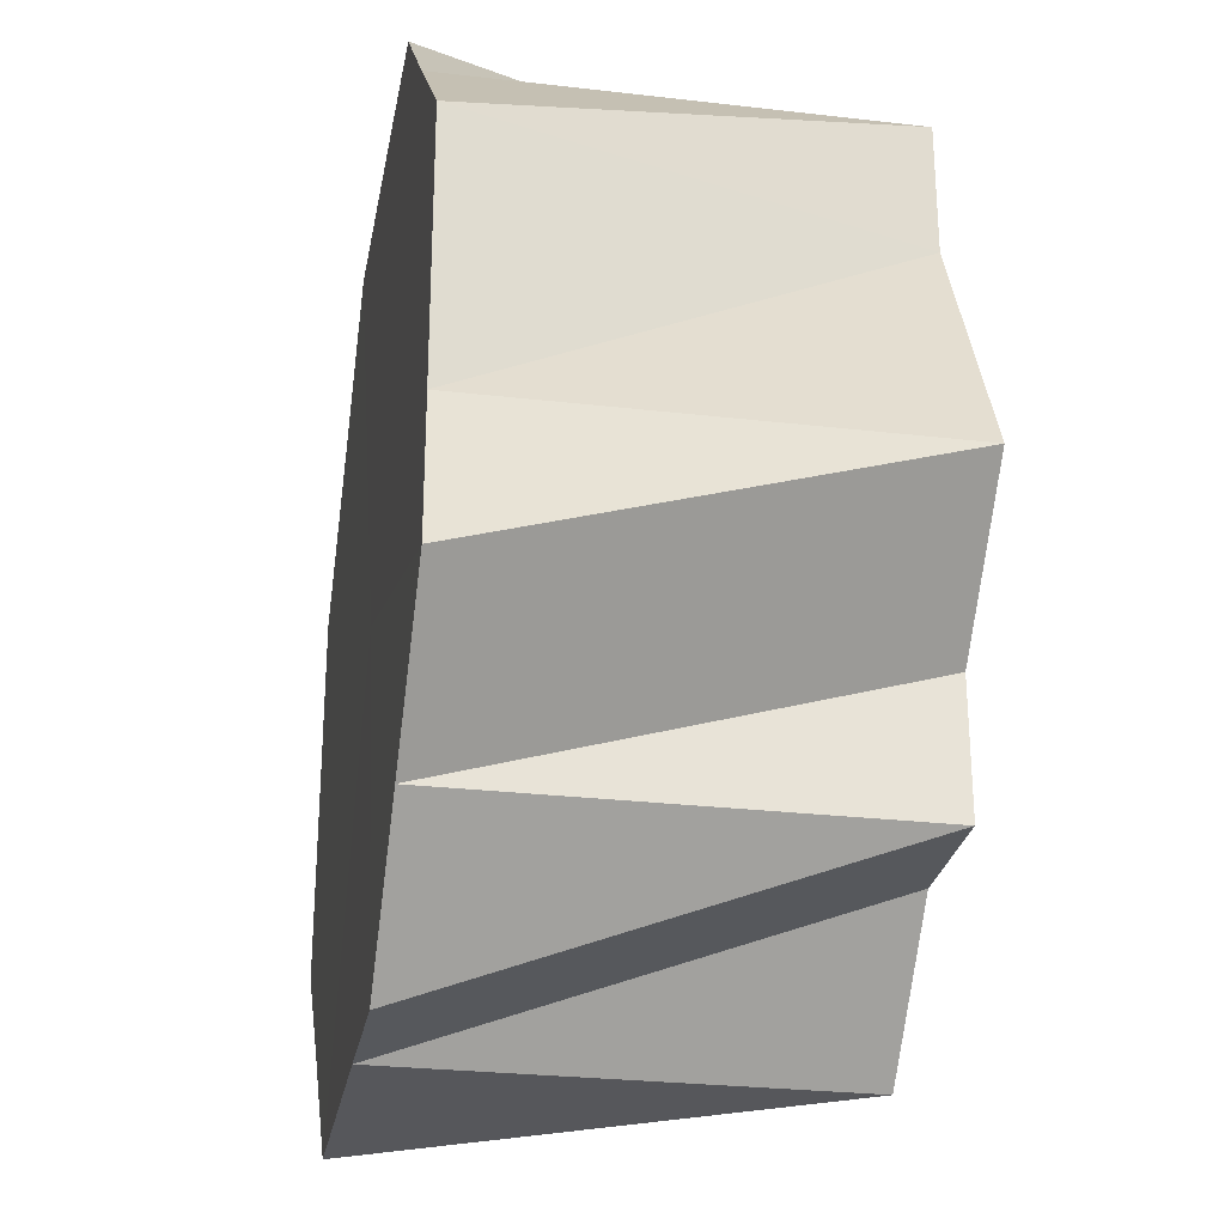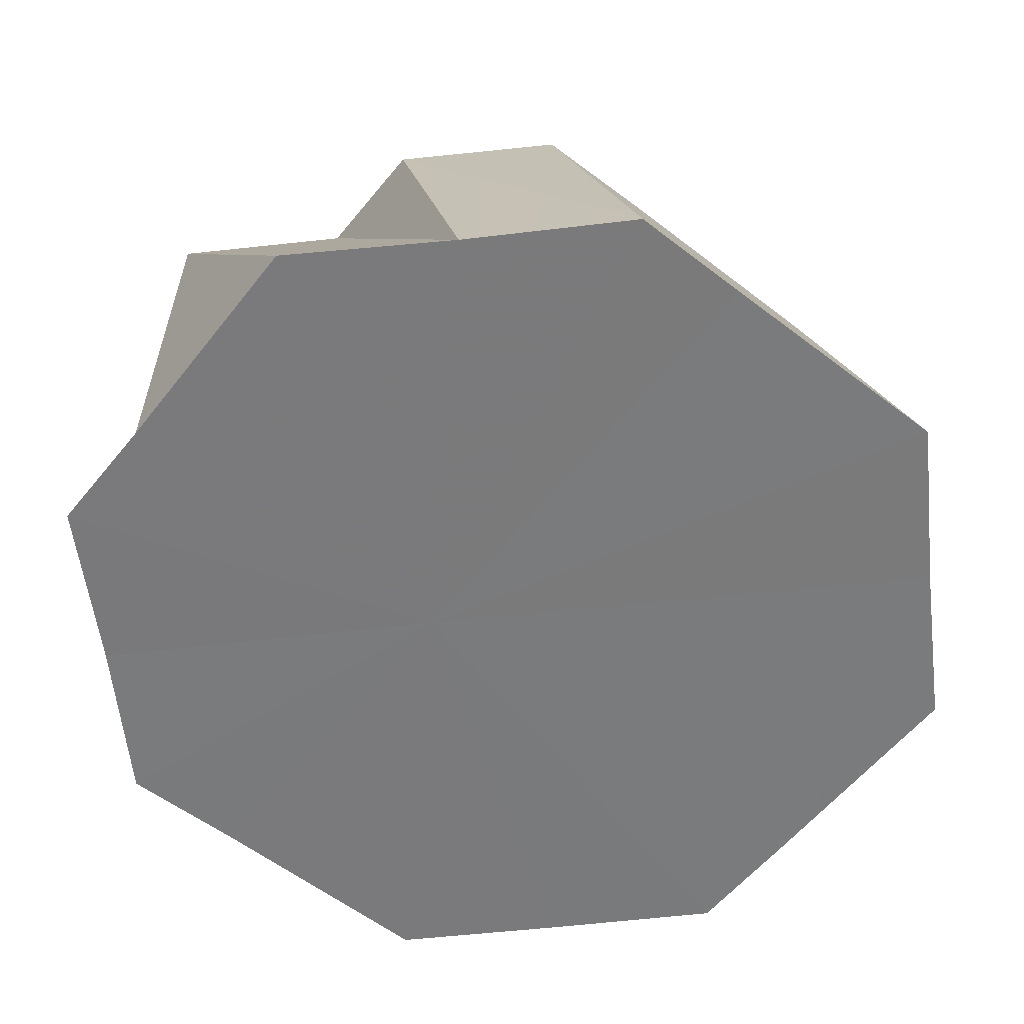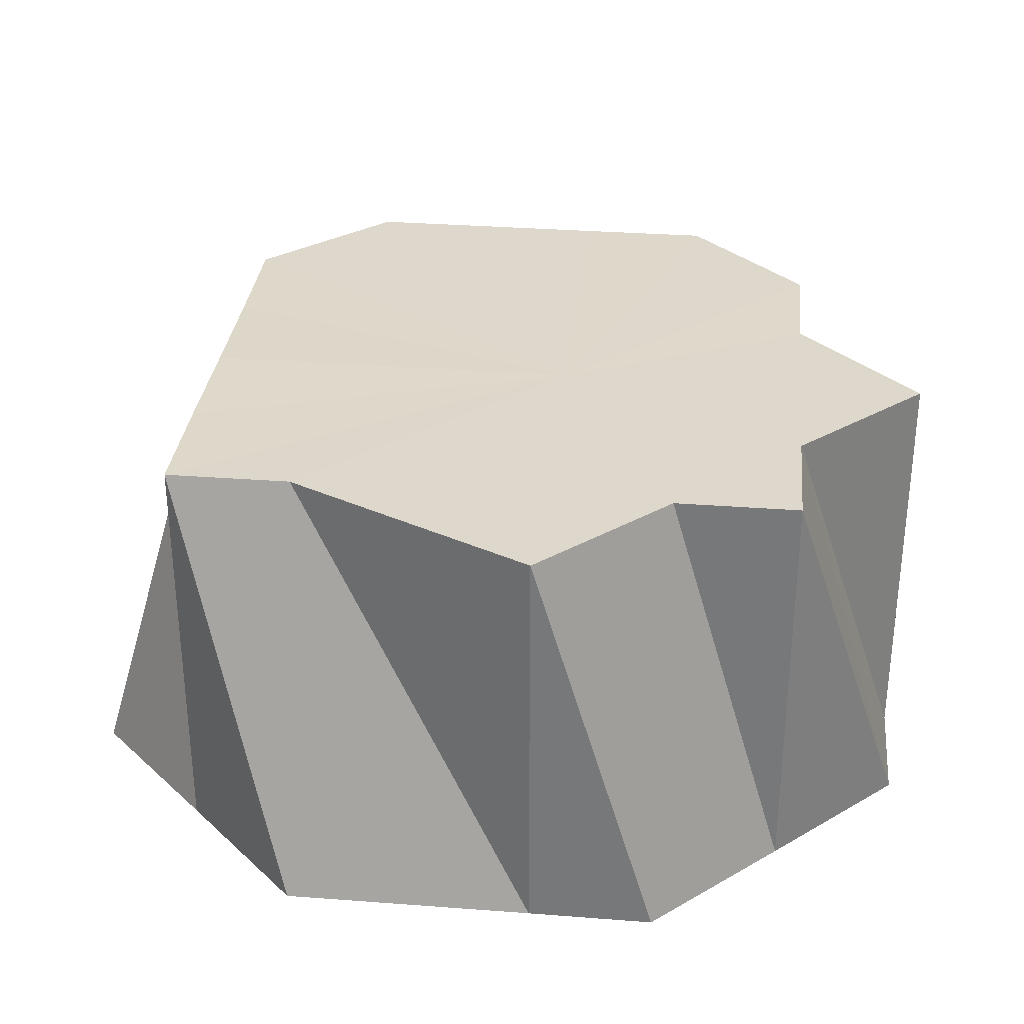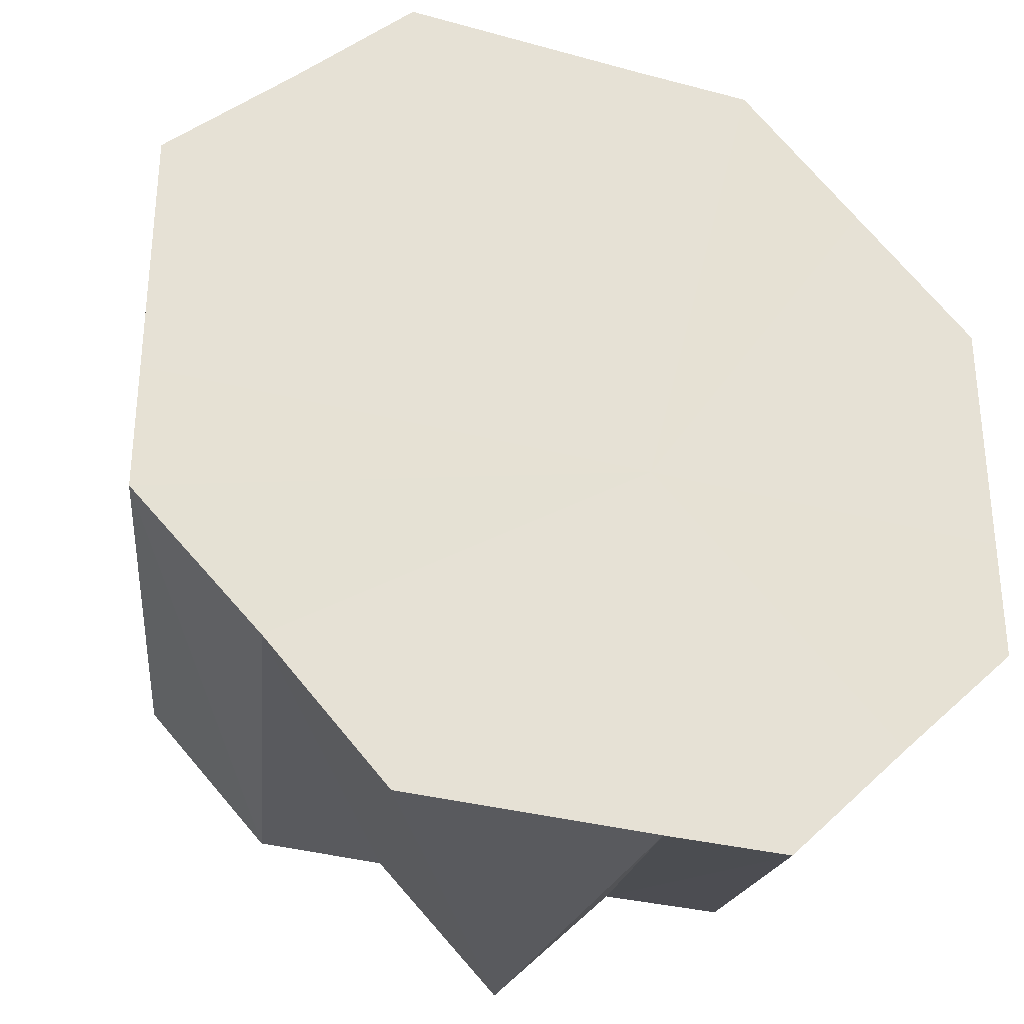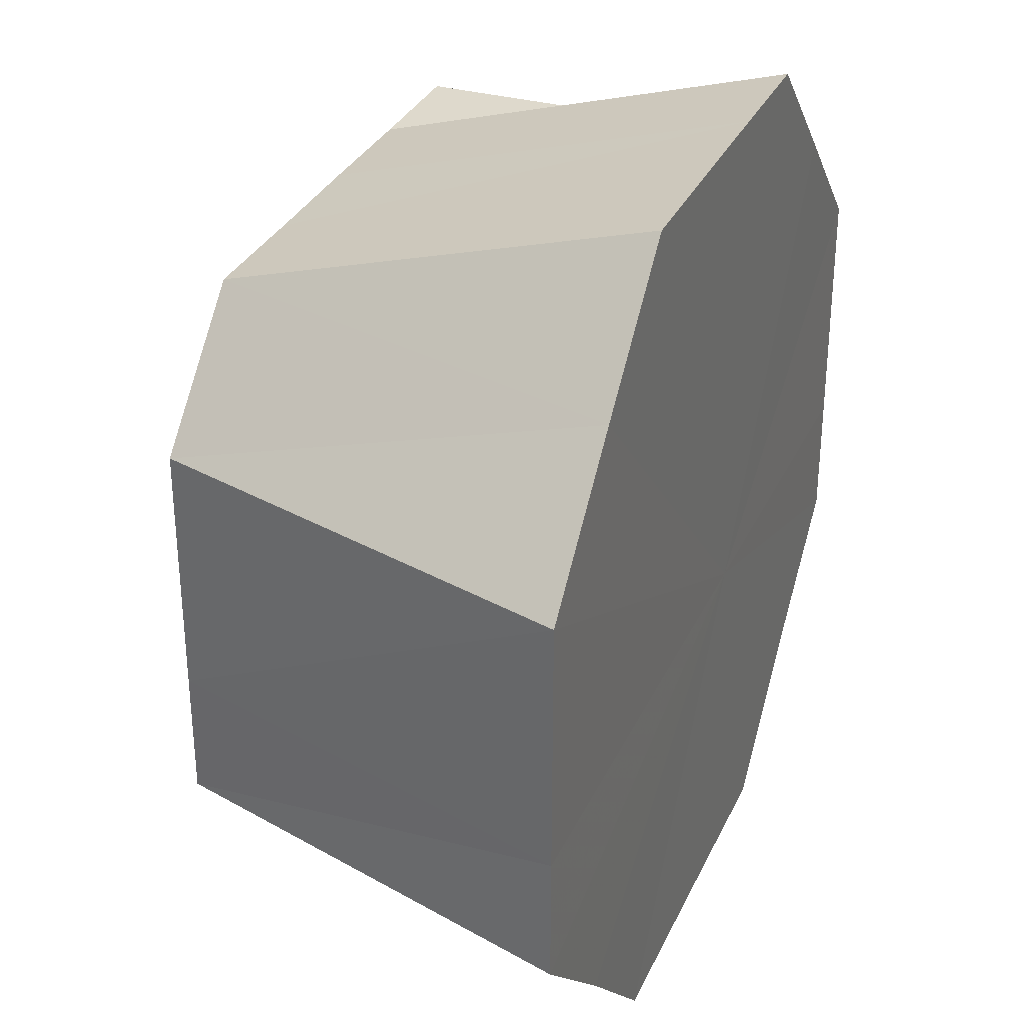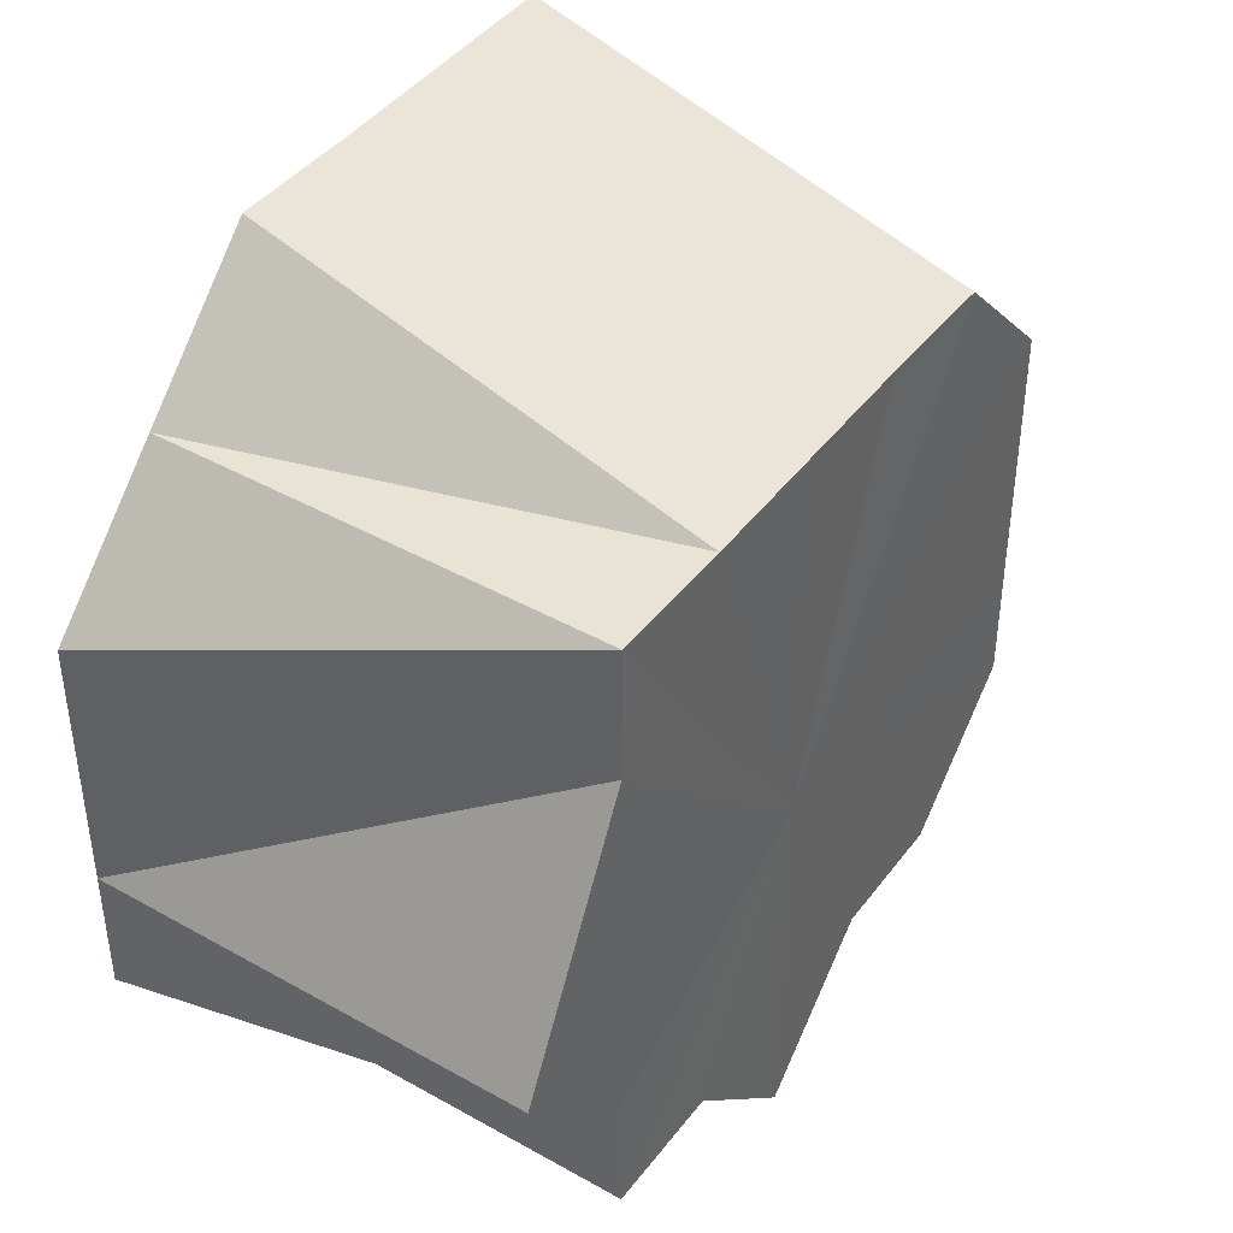
<metadata>
{"format":"obj","ext":"obj","renderer":"f3d","projection":"perspective","resolution":1024,"background":"white","views":[{"elev":-27.3,"azim":-100.2,"up":"+Y"},{"elev":-58.2,"azim":51.6,"up":"+Z"},{"elev":31.4,"azim":-83.9,"up":"+Z"},{"elev":-31.4,"azim":159.0,"up":"+Y"},{"elev":32.0,"azim":111.8,"up":"+Y"},{"elev":42.3,"azim":-56.2,"up":"+Y"}]}
</metadata>
<code>
o 25777
v 2244 1871 8.348
v 2244 1871 8.348
v 2244 1871 8.382
v 2244 1871 8.348
v 2244 1871 8.382
v 2244 1871 8.348
v 2244 1871 8.382
v 2244 1871 8.348
v 2244 1871 8.382
v 2244 1871 8.348
v 2244 1871 8.382
v 2244 1871 8.348
v 2244 1871 8.382
v 2244 1871 8.348
v 2244 1871 8.348
v 2244 1871 8.382
v 2244 1871 8.348
v 2244 1871 8.382
v 2244 1871 8.348
v 2244 1871 8.348
v 2244 1871 8.382
v 2244 1871 8.348
v 2244 1871 8.382
v 2244 1871 8.348
v 2244 1871 8.348
v 2244 1871 8.382
v 2244 1871 8.382
v 2244 1871 8.382
v 2244 1871 8.382
v 2244 1871 8.382
v 2244 1871 8.382
v 2244 1871 8.382
v 2244 1871 8.382
v 2244 1871 8.382
v 2244 1871 8.382
v 2244 1871 8.382
v 2244 1871 8.348
v 2244 1871 8.382
v 2244 1871 8.348
v 2244 1871 8.348
v 2244 1871 8.382
v 2244 1871 8.348
v 2244 1871 8.348
v 2244 1871 8.382
v 2244 1871 8.348
v 2244 1871 8.382
v 2244 1871 8.348
v 2244 1871 8.348
v 2244 1871 8.382
v 2244 1871 8.348
v 2244 1871 8.348
v 2244 1871 8.382
v 2244 1871 8.348
v 2244 1871 8.348
v 2244 1871 8.348
v 2244 1871 8.382
v 2244 1871 8.382
v 2244 1871 8.348
v 2244 1871 8.382
v 2244 1871 8.382
v 2244 1871 8.348
v 2244 1871 8.382
v 2244 1871 8.382
v 2244 1871 8.348
v 2244 1871 8.382
v 2244 1871 8.382
v 2244 1871 8.348
v 2244 1871 8.382
v 2244 1871 8.382
v 2244 1871 8.348
v 2244 1871 8.348
v 2244 1871 8.348
v 2244 1871 8.348
v 2244 1871 8.348
v 2244 1871 8.348
v 2244 1871 8.348
v 2244 1871 8.348
v 2244 1871 8.348
v 2244 1871 8.348
v 2244 1871 8.348
v 2244 1871 8.348
v 2244 1871 8.348
v 2244 1871 8.348
v 2244 1871 8.348
v 2244 1871 8.348
v 2244 1871 8.348
f 1 2 3
f 2 4 5
f 6 5 3
f 3 5 7
f 8 1 9
f 4 10 11
f 12 8 13
f 14 9 13
f 13 9 7
f 15 12 16
f 17 16 18
f 19 15 18
f 18 16 7
f 20 19 21
f 22 21 23
f 24 20 23
f 23 21 7
f 25 24 26
f 27 28 7
f 29 30 7
f 31 32 7
f 33 34 7
f 35 36 7
f 37 25 38
f 39 26 38
f 38 26 7
f 40 37 41
f 42 38 41
f 41 38 7
f 43 40 44
f 45 41 44
f 44 41 7
f 46 44 7
f 47 44 46
f 48 43 46
f 49 46 7
f 50 46 49
f 51 48 49
f 52 49 7
f 10 51 52
f 53 49 52
f 11 52 7
f 54 52 11
f 55 56 57
f 58 59 60
f 61 62 63
f 64 65 66
f 67 68 69
f 70 71 72
f 72 71 73
f 74 71 70
f 73 71 75
f 76 71 74
f 75 71 77
f 78 71 76
f 77 71 79
f 80 71 78
f 79 71 81
f 82 71 80
f 81 71 83
f 84 71 82
f 83 71 85
f 86 71 84
f 85 71 86

</code>
